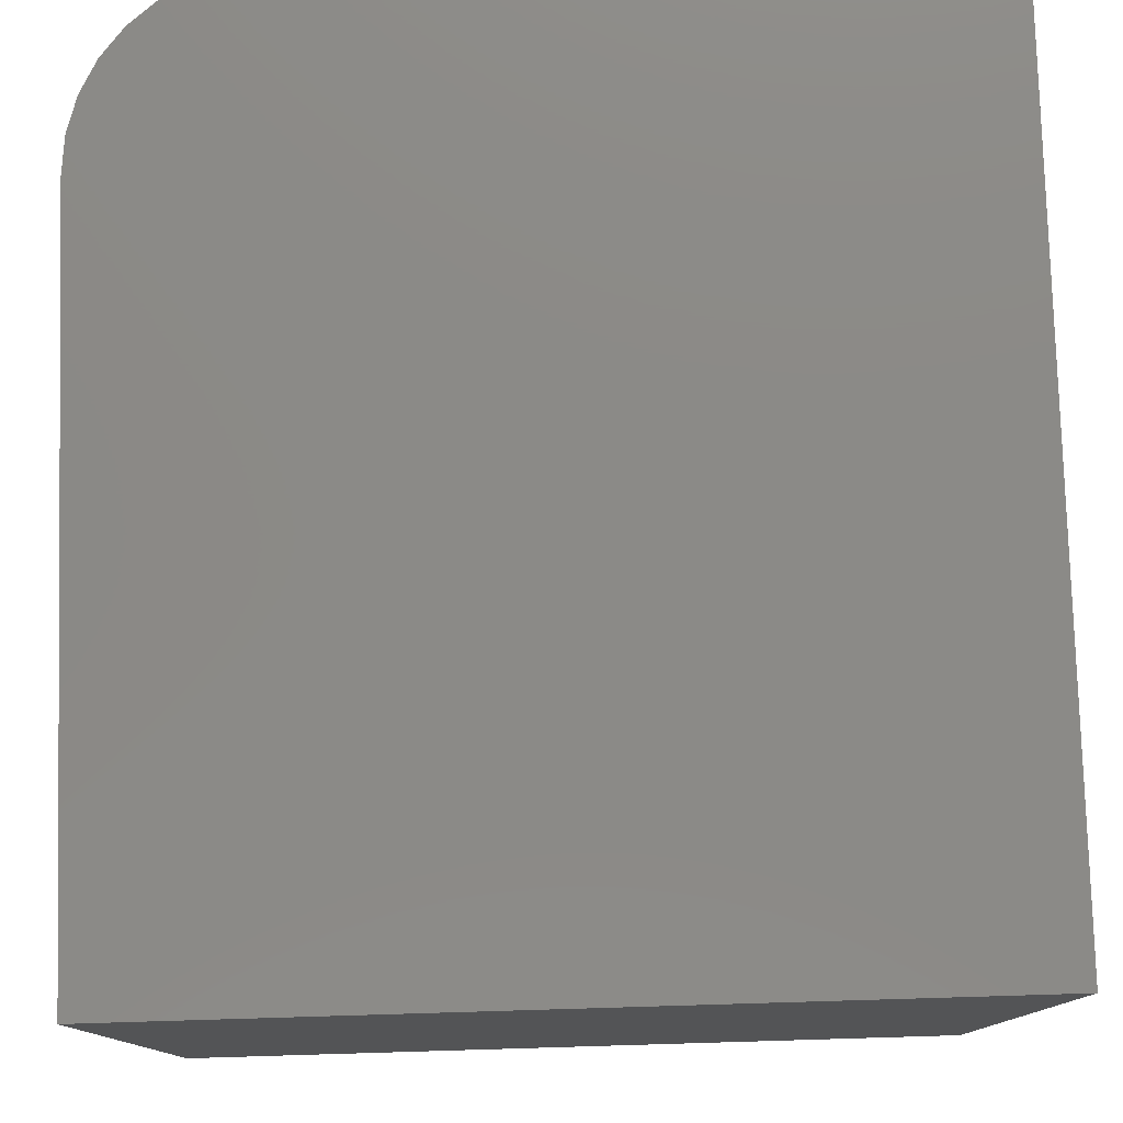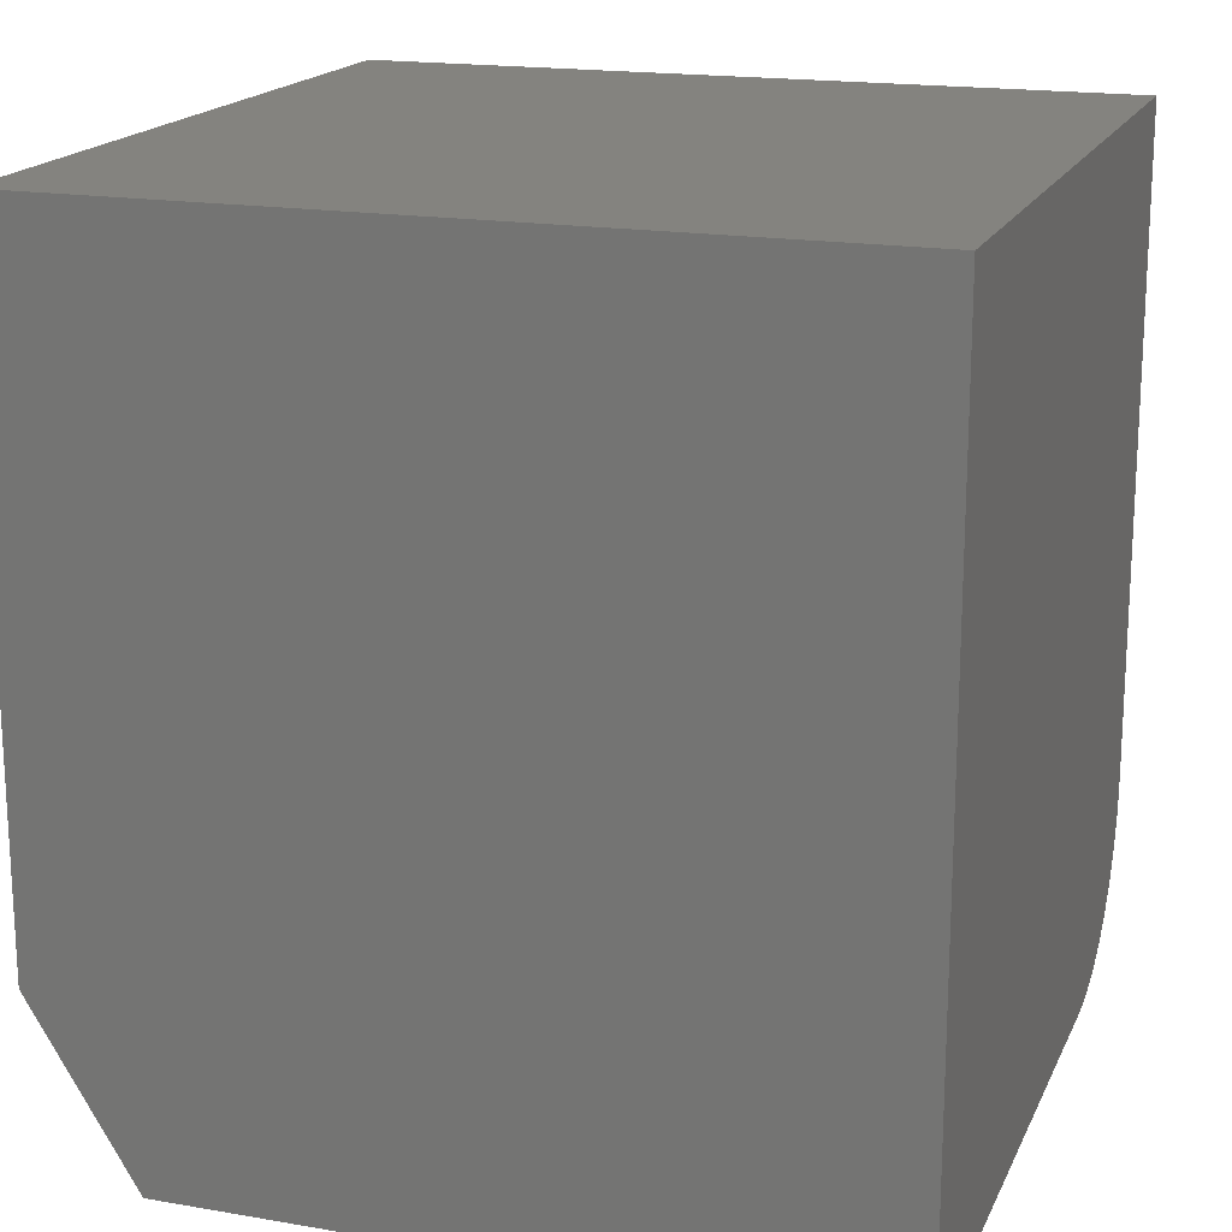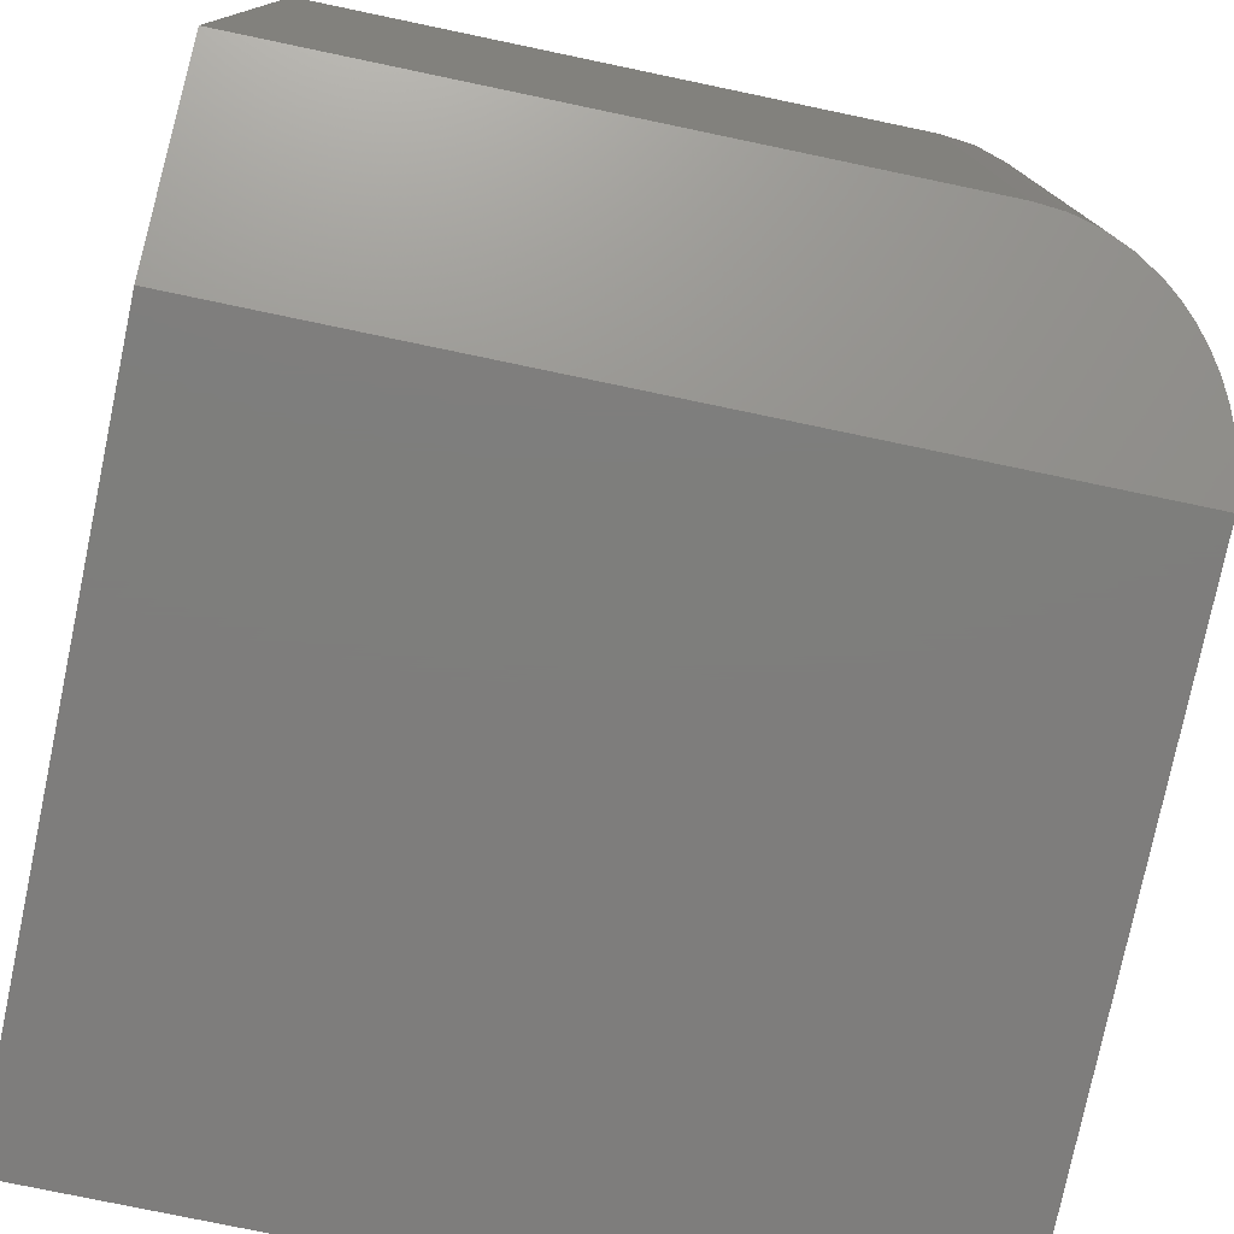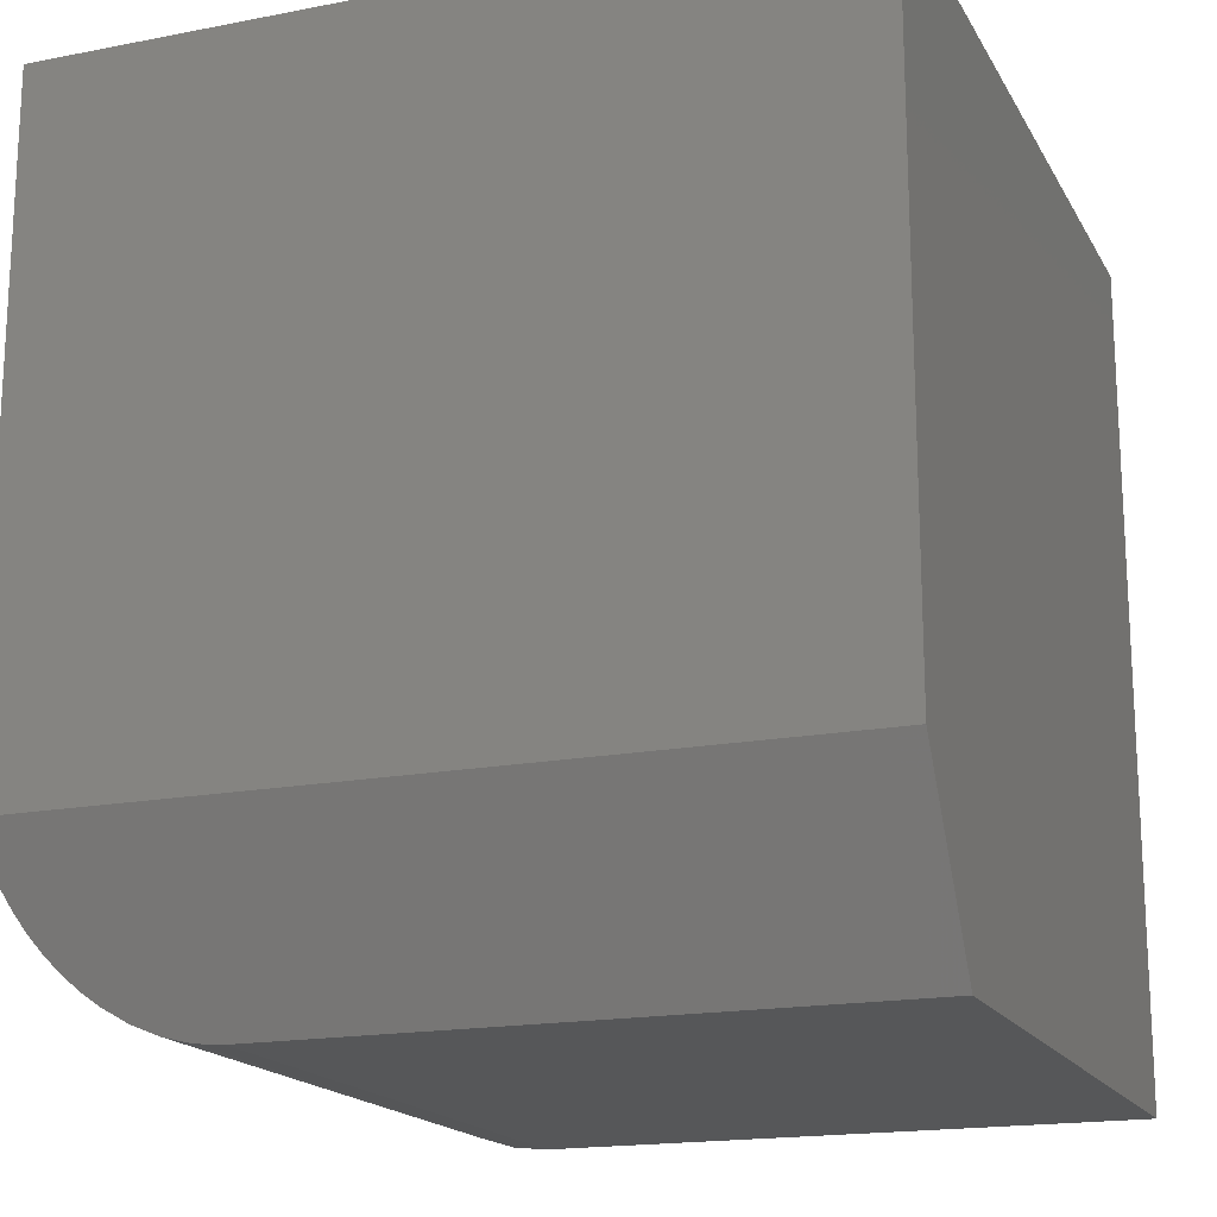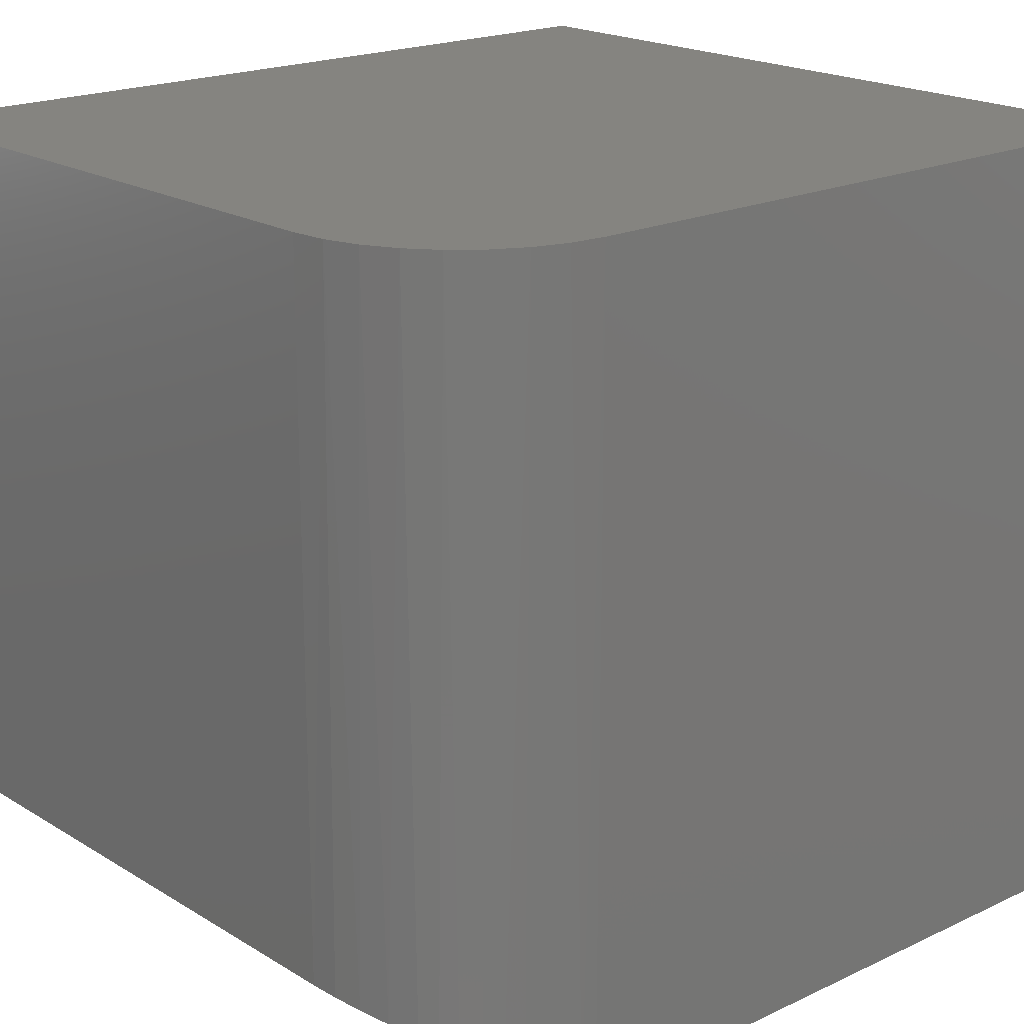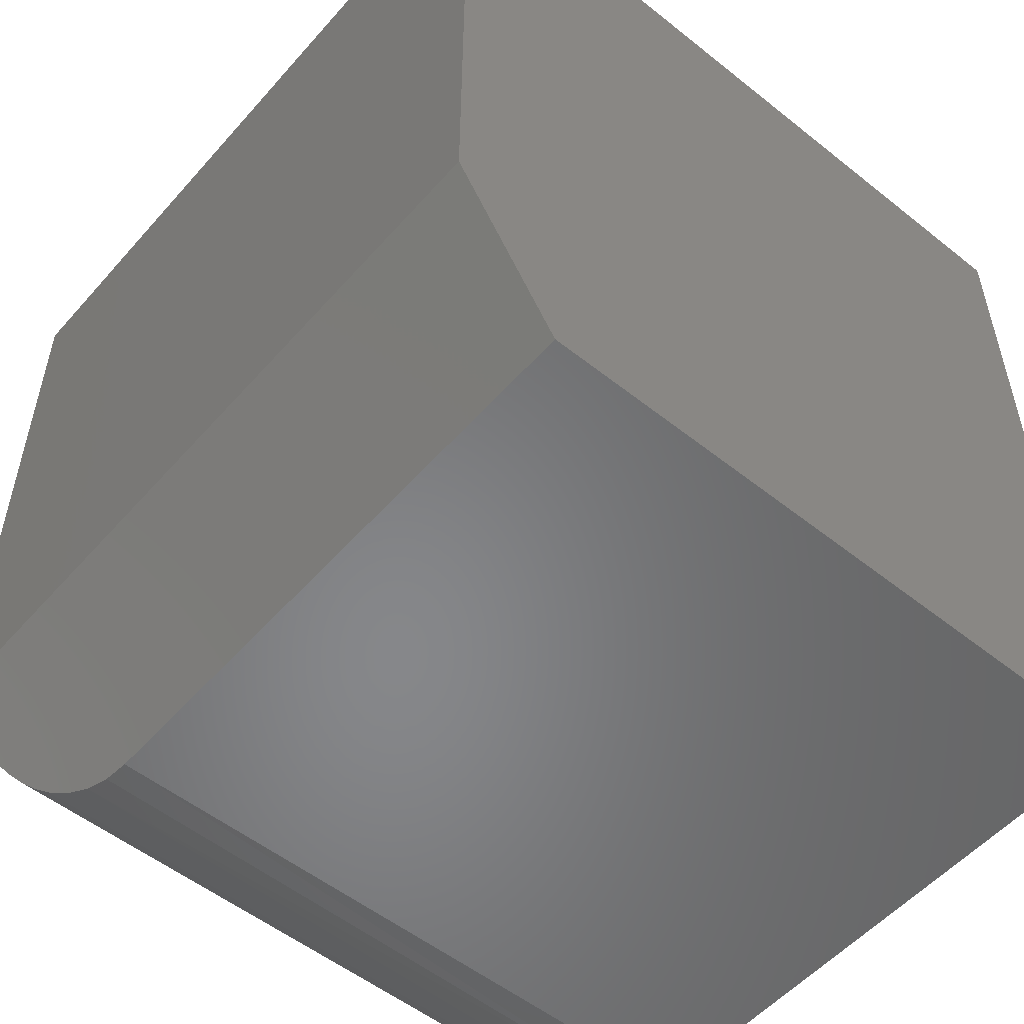
<metadata>
{"format":"stl","ext":"stl","renderer":"f3d","projection":"perspective","resolution":1024,"background":"white","views":[{"elev":78.6,"azim":178.3,"up":"+Z"},{"elev":17.8,"azim":-71.4,"up":"+Y"},{"elev":-77.5,"azim":-11.8,"up":"+Z"},{"elev":-17.6,"azim":-159.0,"up":"+Y"},{"elev":19.4,"azim":48.6,"up":"+Z"},{"elev":-53.8,"azim":-130.3,"up":"+Y"}]}
</metadata>
<code>
# stl→obj: 29 verts, 54 faces
v 0.1953 -0.75 -0.25
v -0.3438 -0.75 -0.25
v -0.3438 -0.5938 -0.3438
v 0.3516 -0.5938 -0.3438
v 0.3509 -0.608 -0.3352
v 0.3444 -0.6405 -0.3157
v 0.3385 -0.6563 -0.3062
v 0.3308 -0.6715 -0.2971
v 0.3217 -0.6856 -0.2886
v 0.3109 -0.6989 -0.2806
v 0.2996 -0.7101 -0.274
v 0.2872 -0.7202 -0.2679
v 0.2665 -0.7328 -0.2603
v 0.2437 -0.7423 -0.2546
v 0.2199 -0.748 -0.2512
v -0.3438 -0.75 0.3516
v 0.1953 -0.75 0.3516
v 0.3516 3.86e-17 -0.3438
v 0.3516 7.72e-17 0.3516
v 0.3516 -0.5938 0.3516
v 0.2258 -0.747 0.3516
v 0.2551 -0.7381 0.3516
v 0.2821 -0.7237 0.3516
v 0.3058 -0.7042 0.3516
v 0.3252 -0.6806 0.3516
v 0.3397 -0.6535 0.3516
v 0.3486 -0.6242 0.3516
v -0.3438 3.86e-17 0.3516
v -0.3438 0 -0.3438
f 1 2 3
f 1 3 4
f 1 4 5
f 1 5 6
f 1 6 7
f 1 7 8
f 1 8 9
f 1 9 10
f 1 10 11
f 1 11 12
f 1 12 13
f 1 13 14
f 1 14 15
f 2 1 16
f 16 1 17
f 18 19 4
f 4 19 20
f 16 17 21
f 16 21 22
f 16 22 23
f 16 23 24
f 16 24 25
f 16 25 26
f 16 26 27
f 16 27 20
f 16 20 19
f 16 19 28
f 29 18 3
f 3 18 4
f 27 26 6
f 13 12 23
f 23 22 13
f 13 22 14
f 14 22 21
f 4 20 5
f 5 20 27
f 5 27 6
f 25 8 26
f 26 8 7
f 26 7 6
f 24 10 25
f 25 10 9
f 25 9 8
f 23 12 24
f 24 12 11
f 24 11 10
f 17 1 21
f 21 1 15
f 21 15 14
f 28 29 16
f 16 29 3
f 16 3 2
f 29 28 18
f 18 28 19

</code>
